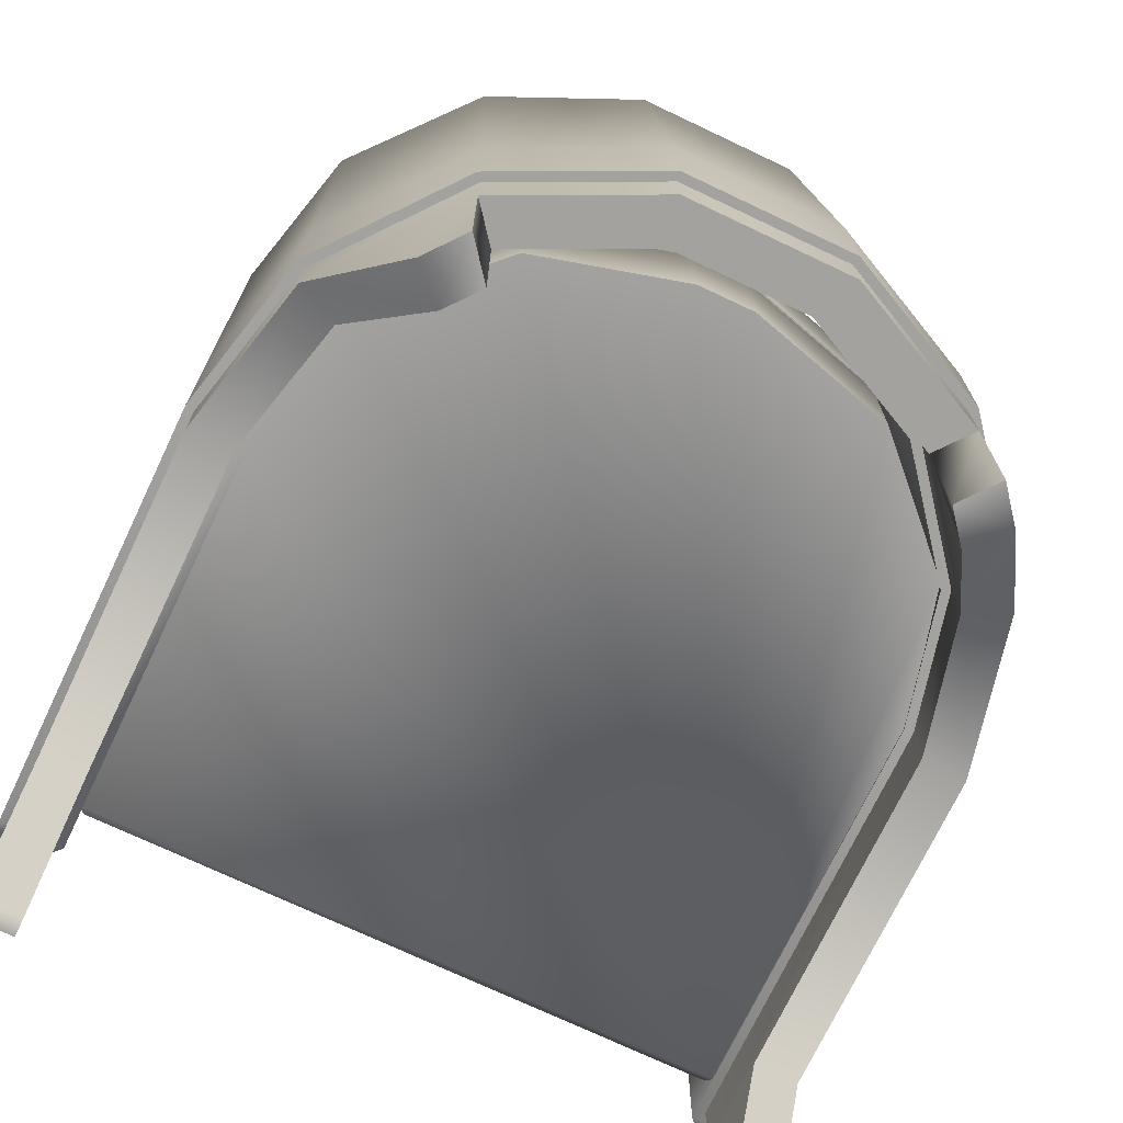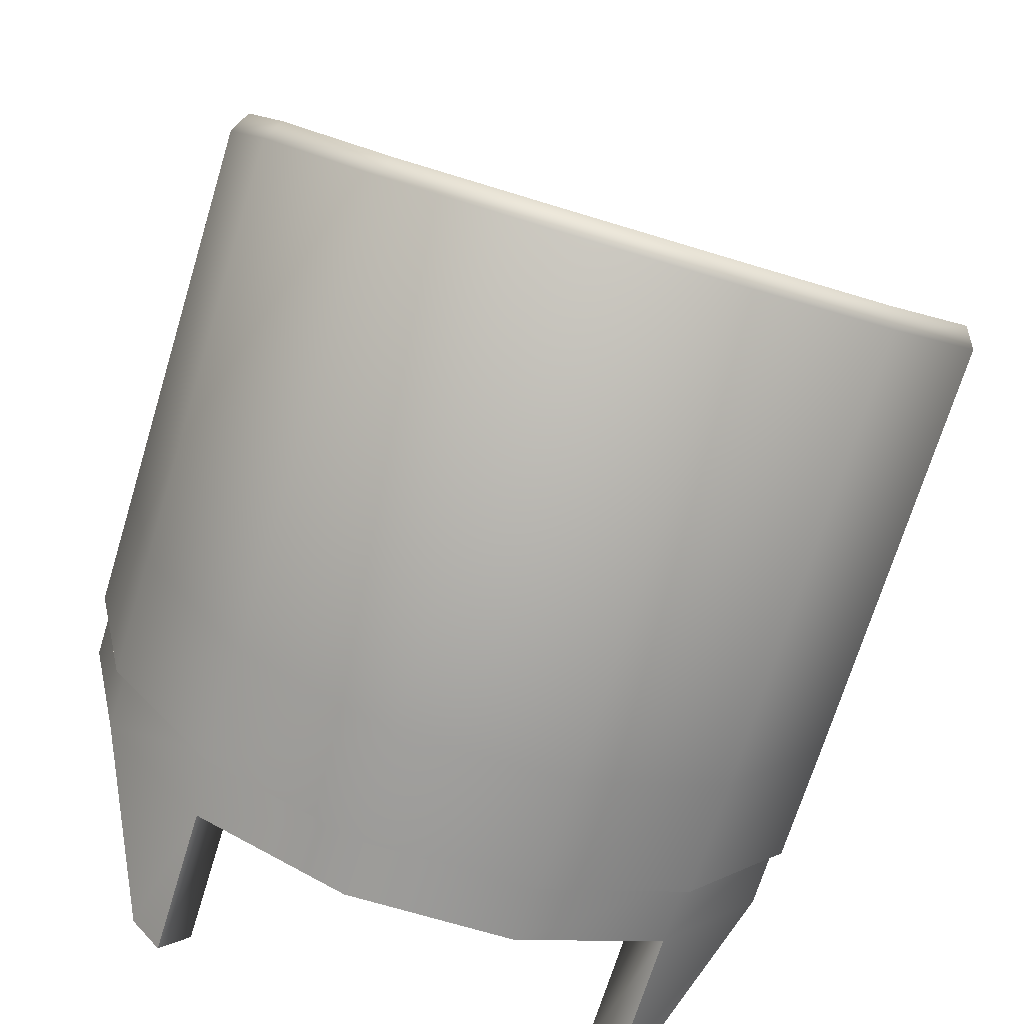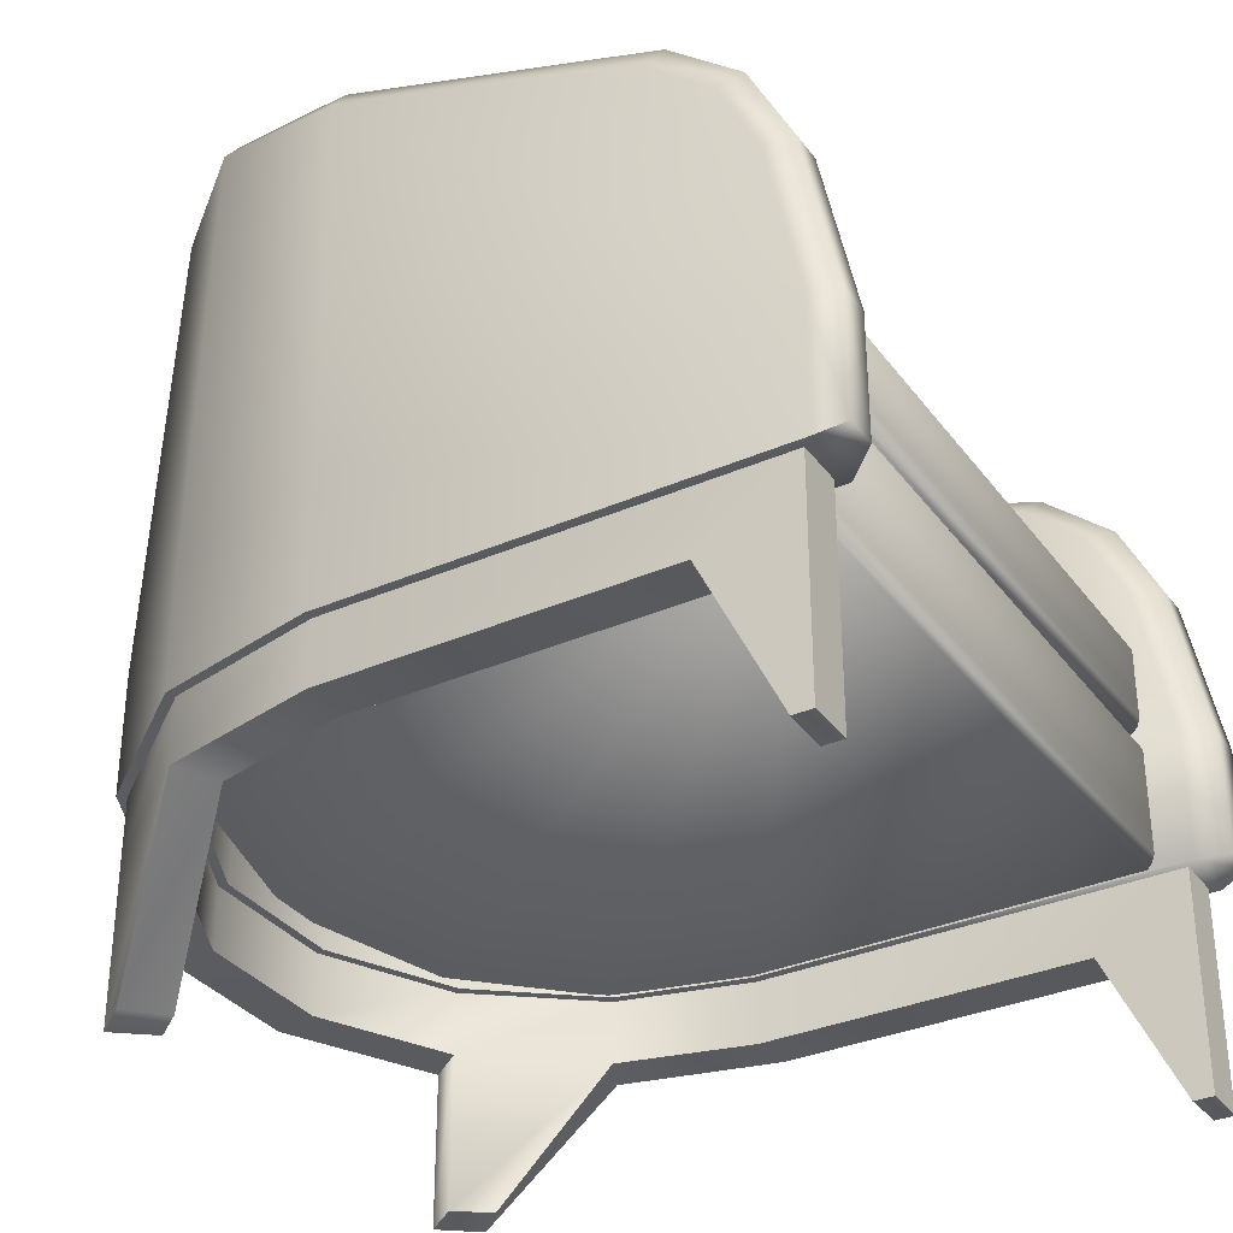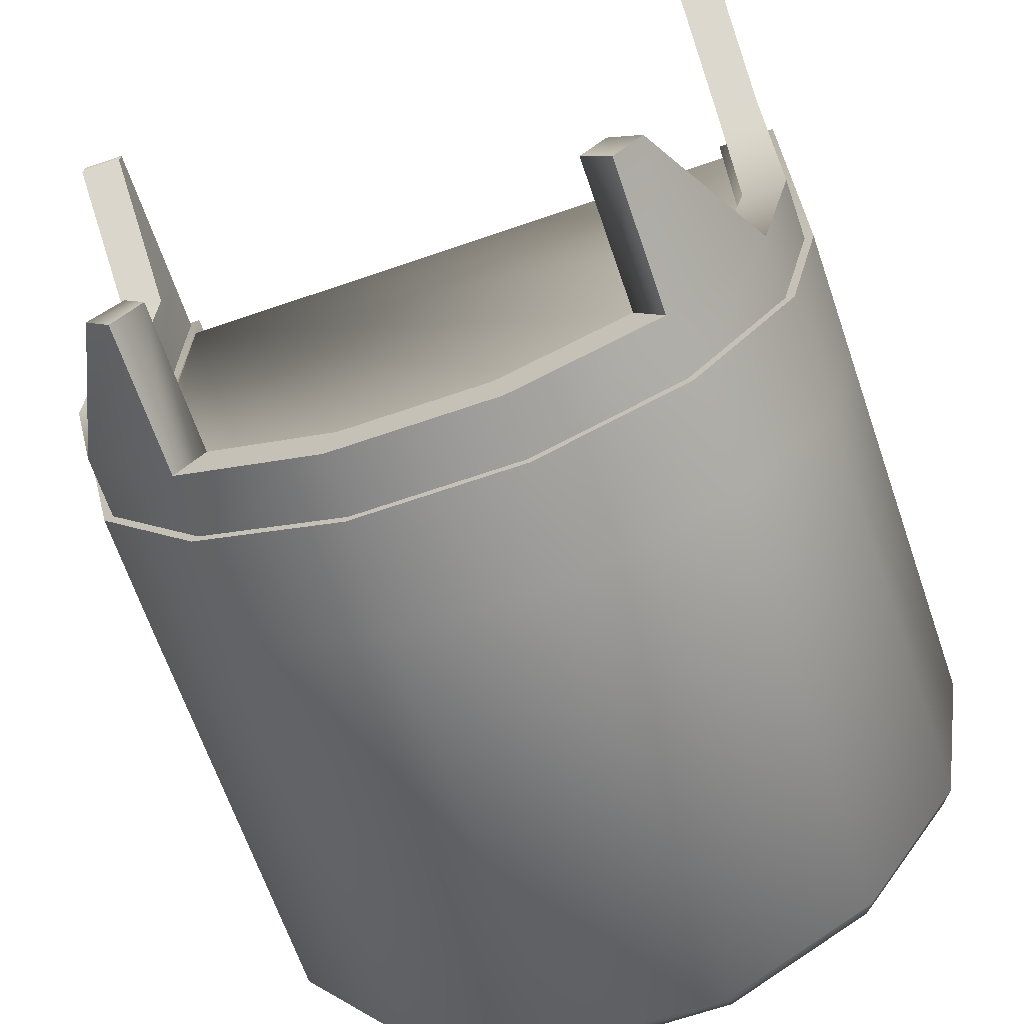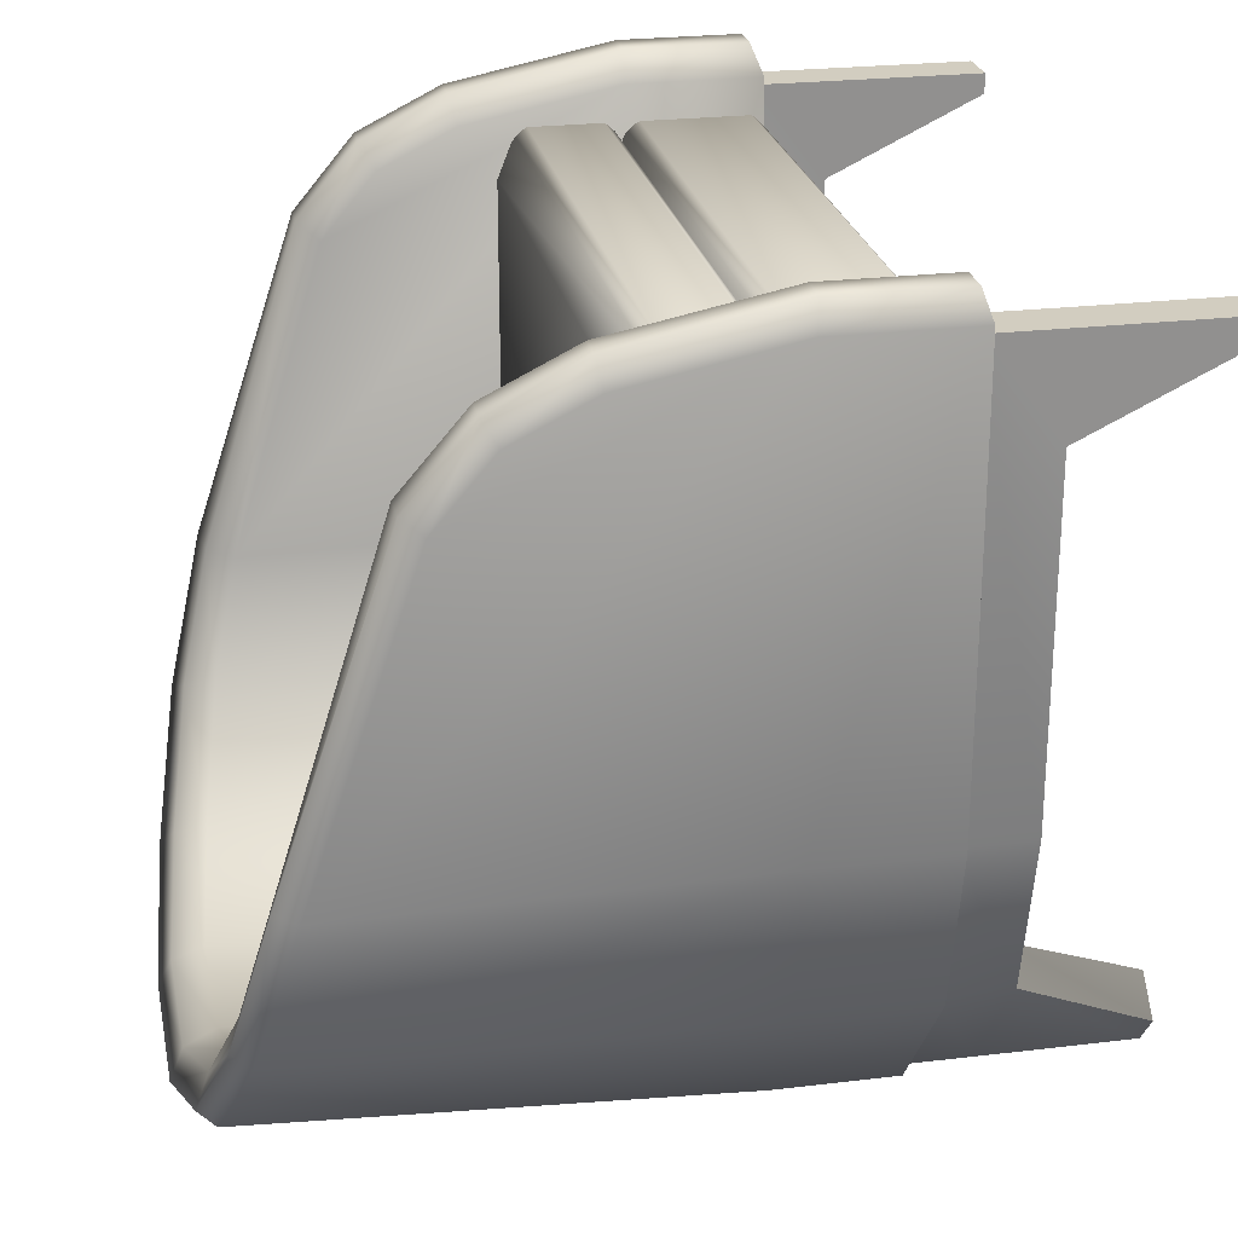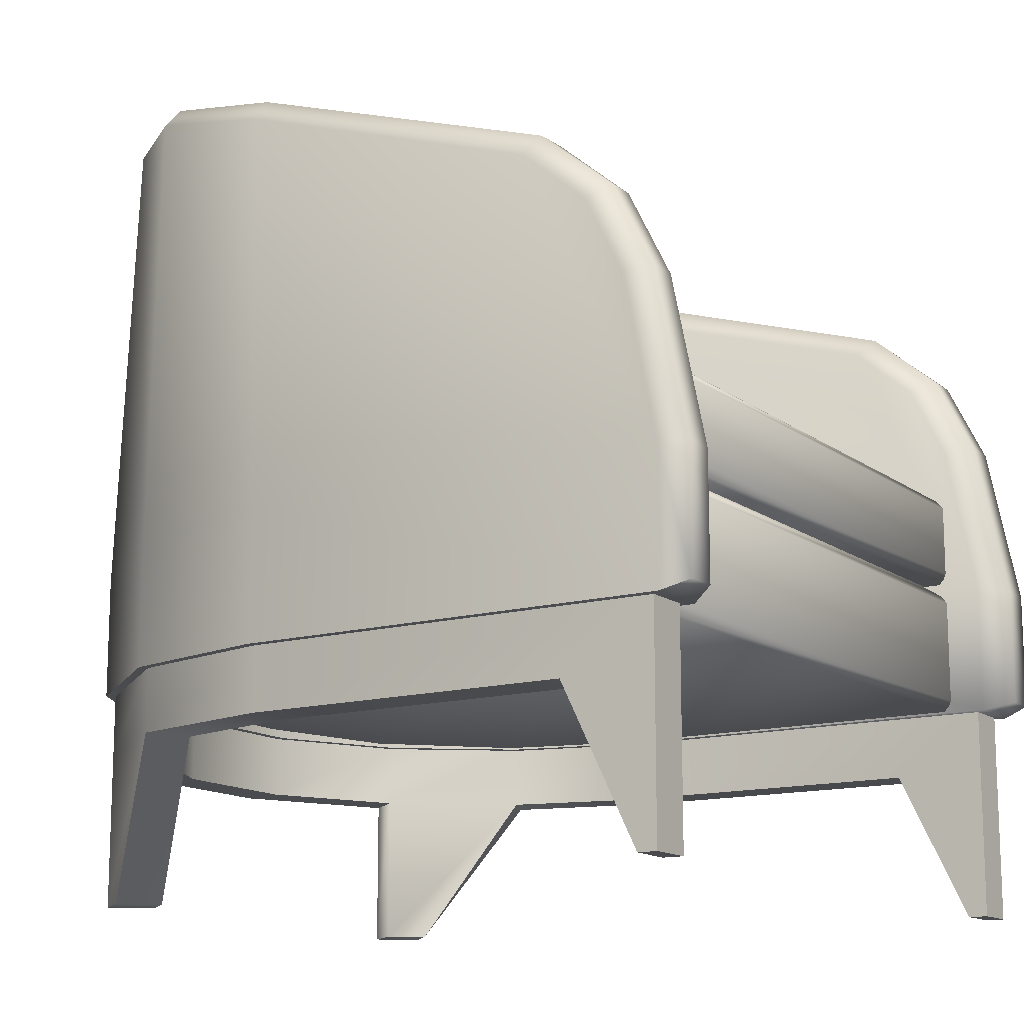
<metadata>
{"format":"obj","ext":"obj","renderer":"f3d","projection":"perspective","resolution":1024,"background":"white","views":[{"elev":-72.4,"azim":154.6,"up":"+Y"},{"elev":-69.0,"azim":163.0,"up":"+Z"},{"elev":-33.6,"azim":-59.1,"up":"+Y"},{"elev":-67.6,"azim":19.0,"up":"+Z"},{"elev":24.6,"azim":-101.2,"up":"+Z"},{"elev":-14.0,"azim":-57.7,"up":"+Y"}]}
</metadata>
<code>
g armchair.003_Cube.101
v -1.772 -0.001585 2.137
v 1.773 -0.001585 2.137
v 1.653 0.5822 1.903
v -1.652 0.5822 1.903
v -1.83 -0.05988 -0.04687
v -0.1582 -0.05988 -1.719
v -1.606 -0.05988 -0.8827
v -0.9941 -0.05988 -1.495
v -0.1347 0.5822 -1.54
v -1.652 0.5822 -0.02337
v -0.9017 0.5822 -1.335
v -1.446 0.5822 -0.7904
v 0.1598 -0.05988 -1.719
v 1.832 -0.05988 -0.04686
v 0.9957 -0.05988 -1.495
v 1.608 -0.05988 -0.8827
v 1.653 0.5822 -0.02338
v 0.1363 0.5822 -1.54
v 1.448 0.5822 -0.7904
v 0.9033 0.5822 -1.335
v 1.773 0.4047 2.137
v -1.772 0.4047 2.137
v -0.9941 0.463 -1.495
v -0.1582 0.463 -1.719
v -1.606 0.463 -0.8827
v -1.83 0.463 -0.04687
v 1.608 0.463 -0.8827
v 1.832 0.463 -0.04686
v 0.9957 0.463 -1.495
v 0.1598 0.463 -1.719
v -1.83 -0.05988 2.081
v -1.83 0.463 2.081
v 1.832 0.463 2.081
v 1.832 -0.05988 2.081
v 1.801 -0.849 -0.1077
v 1.623 -0.849 -0.8486
v 1.123 -0.8512 -1.475
v 0.4004 -0.854 -1.823
v -0.4014 -0.854 -1.823
v -1.124 -0.8512 -1.475
v -1.624 -0.849 -0.8486
v -1.802 -0.849 -0.1077
v 1.801 -0.1219 -0.1077
v 1.623 -0.1535 -0.8486
v 1.123 -0.19 -1.475
v 0.4004 -0.205 -1.823
v -0.4014 -0.205 -1.823
v -1.124 -0.19 -1.475
v -1.624 -0.1535 -0.8486
v -1.802 -0.1219 -0.1077
v 1.954 -0.849 -1.008
v 2.16 -0.849 -0.1077
v 1.352 -0.85 -1.763
v 0.4822 -0.8527 -2.182
v -0.4832 -0.8527 -2.182
v -1.353 -0.85 -1.763
v -1.955 -0.849 -1.008
v -2.161 -0.849 -0.1077
v 1.954 -0.1418 -1.008
v 2.16 -0.1138 -0.1077
v 1.352 -0.1813 -1.763
v 0.4822 -0.1985 -2.182
v -0.4832 -0.1985 -2.182
v -1.353 -0.1813 -1.763
v -1.955 -0.1418 -1.008
v -2.161 -0.1138 -0.1077
v 1.929 -0.1255 2.481
v 1.929 -0.7973 2.482
v -1.93 -0.7973 2.482
v -1.93 -0.1255 2.481
v 2.108 -0.1255 2.481
v 2.108 -0.7973 2.482
v -2.109 -0.7973 2.482
v -2.109 -0.1255 2.481
v 1.306 2.528 -1.561
v -1.307 2.528 -1.561
v -0.4676 2.612 -1.925
v -0.4014 2.362 -1.687
v 1.623 2.166 -0.8102
v 1.954 2.283 -0.9537
v -1.802 2.009 -0.1437
v 1.801 2.009 -0.1437
v 2.16 2.071 -0.1437
v -1.885 2.387 -0.9084
v -1.714 2.328 -0.8369
v -2.161 2.071 -0.1437
v 0.4666 2.612 -1.925
v 0.4222 2.536 -1.764
v -1.124 2.28 -1.374
v 1.183 2.451 -1.433
v -1.925 1.6 1.661
v -1.802 0.7617 2.148
v -1.931 1.259 2.062
v 1.929 0.7912 2.294
v 1.924 1.6 1.661
v 1.93 1.259 2.062
v 2.103 1.598 1.658
v 2.16 0.7617 2.148
v 2.108 1.258 2.062
v -2.109 0.7912 2.294
v -2.104 1.598 1.658
v -2.109 1.258 2.062
v 1.801 -0.1105 2.326
v 1.801 -0.849 2.326
v -1.802 -0.849 2.326
v -1.802 -0.1105 2.326
v 2.16 -0.1105 2.326
v 2.16 -0.849 2.326
v -2.161 -0.849 2.326
v -2.161 -0.1105 2.326
v 0.4004 2.362 -1.687
v 1.123 2.28 -1.374
v -1.955 2.283 -0.9537
v -1.353 2.432 -1.633
v 1.713 2.328 -0.8369
v 1.91 2.156 -0.1312
v 1.352 2.432 -1.633
v 1.884 2.387 -0.9084
v -2.092 2.188 -0.1157
v -0.4832 2.518 -2.01
v 0.4822 2.518 -2.01
v -1.184 2.451 -1.433
v -0.4232 2.536 -1.764
v -1.624 2.166 -0.8102
v 2.091 2.188 -0.1157
v -1.911 2.156 -0.1312
v 1.801 1.184 1.94
v 1.801 0.7617 2.148
v 2.108 0.7912 2.294
v 2.16 1.184 1.94
v 1.801 1.484 1.583
v 2.16 1.49 1.583
v -2.161 1.184 1.94
v -2.161 0.7617 2.148
v -1.93 0.7912 2.294
v -1.802 1.184 1.94
v -2.161 1.49 1.583
v -1.802 1.484 1.583
v -1.772 -0.7797 2.137
v 1.773 -0.7797 2.137
v 1.653 -0.006889 1.903
v -1.652 -0.006889 1.903
v -1.83 -0.838 -0.04687
v -0.1582 -0.838 -1.719
v -1.606 -0.838 -0.8827
v -0.9941 -0.838 -1.495
v -0.1347 -0.006889 -1.54
v -1.652 -0.006889 -0.02337
v -0.9017 -0.006889 -1.335
v -1.446 -0.006889 -0.7904
v 0.1598 -0.838 -1.719
v 1.832 -0.838 -0.04686
v 0.9957 -0.838 -1.495
v 1.608 -0.838 -0.8827
v 1.653 -0.006889 -0.02338
v 0.1363 -0.006889 -1.54
v 1.448 -0.006889 -0.7904
v 0.9033 -0.006889 -1.335
v 1.773 -0.1844 2.137
v -1.772 -0.1844 2.137
v -0.9941 -0.1261 -1.495
v -0.1582 -0.1261 -1.719
v -1.606 -0.1261 -0.8827
v -1.83 -0.1261 -0.04687
v 1.608 -0.1261 -0.8827
v 1.832 -0.1261 -0.04686
v 0.9957 -0.1261 -1.495
v 0.1598 -0.1261 -1.719
v -1.83 -0.838 2.081
v -1.83 -0.1261 2.081
v 1.832 -0.1261 2.081
v 1.832 -0.838 2.081
v 1.671 -0.8174 -0.8719
v 1.853 -0.8175 -0.1139
v 1.156 -0.8195 -1.517
v 0.4123 -0.8223 -1.875
v -0.4133 -0.8223 -1.875
v -1.157 -0.8195 -1.517
v -1.672 -0.8174 -0.8719
v -1.854 -0.8175 -0.1139
v 1.906 -0.8175 -0.985
v 2.108 -0.8175 -0.1019
v 1.319 -0.8186 -1.721
v 0.4704 -0.8214 -2.13
v -0.4714 -0.8214 -2.13
v -1.32 -0.8186 -1.721
v -1.907 -0.8175 -0.985
v -2.109 -0.8175 -0.1019
v -1.854 -0.8175 2.274
v -2.109 -0.8175 2.274
v 2.108 -0.8175 2.274
v 1.853 -0.8175 2.274
v 1.671 -1.203 -0.8727
v 1.853 -1.203 -0.1146
v 1.156 -1.205 -1.518
v 0.4123 -1.208 -1.876
v -0.4133 -1.208 -1.876
v -1.157 -1.205 -1.518
v -1.672 -1.203 -0.8727
v -1.854 -1.203 -0.1146
v 1.906 -1.203 -0.9857
v 2.108 -1.203 -0.1026
v 1.319 -1.204 -1.722
v 0.4704 -1.207 -2.131
v -0.4714 -1.207 -2.131
v -1.32 -1.204 -1.722
v -1.907 -1.203 -0.9857
v -2.109 -1.203 -0.1026
v -1.854 -1.203 2.273
v -2.109 -1.203 2.273
v 2.108 -1.203 2.273
v 1.853 -1.203 2.273
v 1.853 -1.203 1.746
v 2.108 -1.203 1.752
v -1.854 -1.203 1.746
v -2.109 -1.203 1.752
v -1.854 -2.059 2.273
v -2.109 -2.059 2.273
v 2.108 -2.059 2.273
v 1.853 -2.059 2.273
v 1.853 -2.059 2.162
v -2.109 -2.059 2.168
v 2.108 -2.059 2.168
v -1.854 -2.059 2.162
v 1.156 -2.06 -1.518
v 1.302 -2.059 -1.334
v -1.291 -2.06 -1.35
v -1.157 -2.06 -1.518
v 1.319 -2.059 -1.722
v 1.486 -2.059 -1.512
v -1.473 -2.059 -1.53
v -1.32 -2.059 -1.722
g armchair.003_Material
f 31 5 7 8 6 13 15 16 14 34
f 31 32 26 5
f 2 21 22 1
f 9 11 12 10 4 3 17 19 20 18
f 14 28 33 34
f 24 6 8 23
f 23 8 7 25
f 25 7 5 26
f 28 14 16 27
f 27 16 15 29
f 29 15 13 30
f 6 24 30 13
f 3 4 32 33
f 11 9 24 23
f 12 11 23 25
f 10 12 25 26
f 19 17 28 27
f 20 19 27 29
f 18 20 29 30
f 9 18 30 24
f 4 10 26 32
f 17 3 33 28
f 1 22 32 31
f 21 2 34 33
f 2 1 31 34
f 22 21 33 32
f 37 45 46 38
f 35 43 44 36
f 40 48 49 41
f 38 46 47 39
f 36 44 45 37
f 41 49 50 42
f 39 47 48 40
f 53 54 62 61
f 52 51 59 60
f 56 57 65 64
f 54 55 63 62
f 51 53 61 59
f 57 58 66 65
f 55 56 64 63
f 45 112 111 46
f 39 40 56 55
f 43 82 79 44
f 40 41 57 56
f 49 124 81 50
f 41 42 58 57
f 52 60 107 108
f 110 134 133 137 86 66
f 35 36 51 52
f 126 85 84 119
f 36 37 53 51
f 43 35 104 103
f 37 38 54 53
f 65 113 114 64
f 38 39 55 54
f 69 70 74 73
f 67 68 72 71
f 42 50 106 105
f 66 58 109 110
f 64 114 120 63
f 125 116 95 97
f 35 52 108 104
f 58 42 105 109
f 46 111 78 47
f 122 76 84 85
f 66 86 113 65
f 115 118 75 90
f 63 120 121 62
f 62 121 117 61
f 70 135 100 74
f 61 117 80 59
f 123 88 87 77
f 48 89 124 49
f 71 129 94 67
f 47 78 89 48
f 44 79 112 45
f 122 123 77 76
f 60 83 132 130 98 107
f 59 80 83 60
f 103 128 127 131 82 43
f 115 116 125 118
f 88 90 75 87
f 126 119 101 91
f 94 129 99 96
f 96 99 97 95
f 100 135 93 102
f 102 93 91 101
f 50 81 138 136 92 106
f 68 67 103 104
f 70 69 105 106
f 71 72 108 107
f 73 74 110 109
f 69 73 109 105
f 72 68 104 108
f 90 88 111 112
f 84 76 114 113
f 116 115 79 82
f 75 118 80 117
f 119 84 113 86
f 76 77 120 114
f 77 87 121 120
f 87 75 117 121
f 123 122 89 78
f 88 123 78 111
f 115 90 112 79
f 122 85 124 89
f 118 125 83 80
f 85 126 81 124
f 94 96 127 128
f 99 129 98 130
f 96 95 131 127
f 97 99 130 132
f 100 102 133 134
f 93 135 92 136
f 102 101 137 133
f 91 93 136 138
f 126 91 138 81
f 135 70 106 92
f 101 119 86 137
f 74 100 134 110
f 129 71 107 98
f 67 94 128 103
f 95 116 82 131
f 125 97 132 83
f 169 143 145 146 144 151 153 154 152 172
f 169 170 164 143
f 140 159 160 139
f 147 149 150 148 142 141 155 157 158 156
f 152 166 171 172
f 162 144 146 161
f 161 146 145 163
f 163 145 143 164
f 166 152 154 165
f 165 154 153 167
f 167 153 151 168
f 144 162 168 151
f 141 142 170 171
f 149 147 162 161
f 150 149 161 163
f 148 150 163 164
f 157 155 166 165
f 158 157 165 167
f 156 158 167 168
f 147 156 168 162
f 142 148 164 170
f 155 141 171 166
f 139 160 170 169
f 159 140 172 171
f 140 139 169 172
f 160 159 171 170
f 177 185 186 178
f 178 186 187 179
f 179 187 188 180
f 174 182 181 173
f 173 181 183 175
f 175 183 184 176
f 176 184 185 177
f 174 192 191 182
f 188 190 189 180
f 197 198 206 205
f 207 206 232 231
f 199 200 208 207
f 194 193 201 202
f 193 195 225 226
f 195 196 204 203
f 196 197 205 204
f 216 215 224 222
f 211 212 220 219
f 177 178 198 197
f 187 186 206 207
f 190 188 208 216 210
f 178 179 199 198
f 188 187 207 208
f 179 180 200 199
f 181 182 202 201
f 189 190 210 209
f 174 173 193 194
f 183 181 201 203
f 191 192 212 211
f 173 175 195 193
f 184 183 203 204
f 192 174 194 213 212
f 175 176 196 195
f 185 184 204 205
f 182 191 211 214 202
f 176 177 197 196
f 186 185 205 206
f 180 189 209 215 200
f 208 200 215 216
f 194 202 214 213
f 221 223 219 220
f 222 224 217 218
f 215 209 217 224
f 212 213 221 220
f 209 210 218 217
f 213 214 223 221
f 214 211 219 223
f 210 216 222 218
f 228 227 231 232
f 226 225 229 230
f 203 201 230 229
f 195 203 229 225
f 201 193 226 230
f 199 207 231 227
f 198 199 227 228
f 206 198 228 232

</code>
